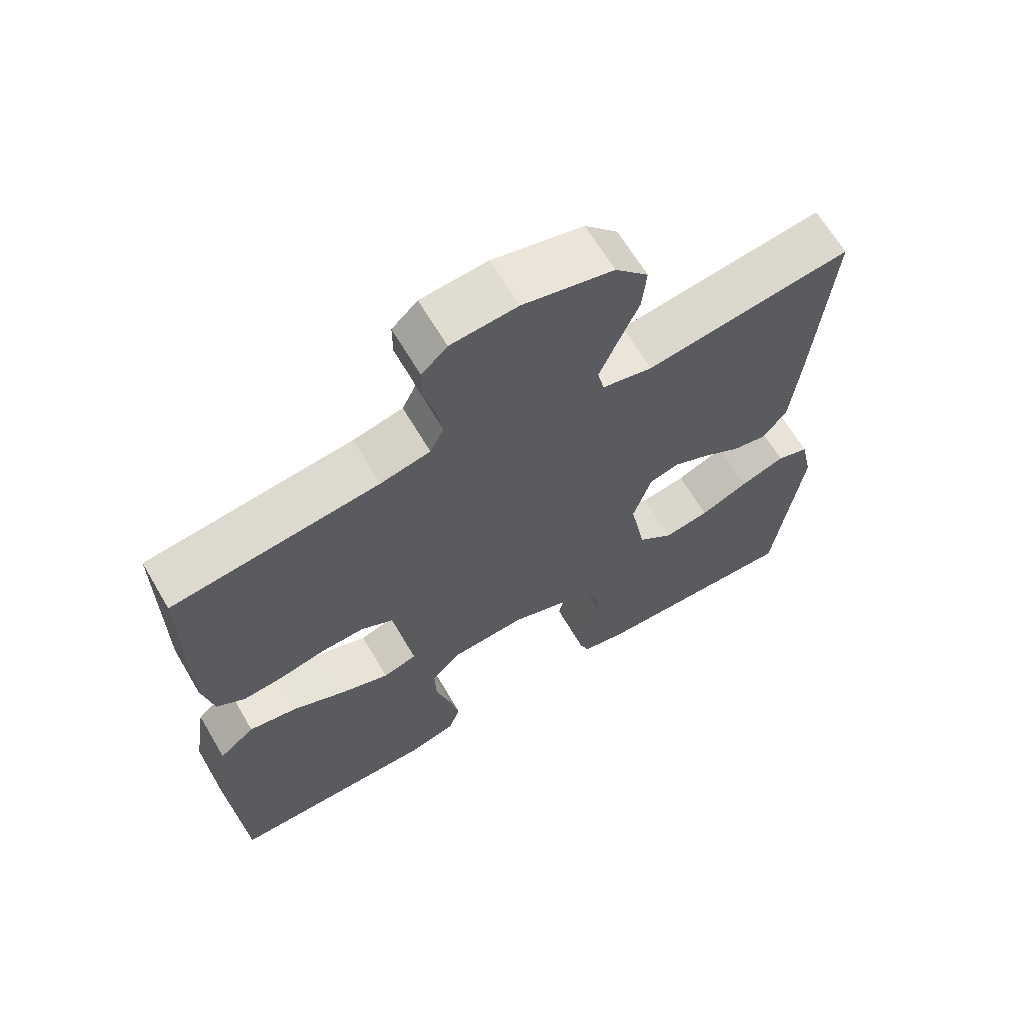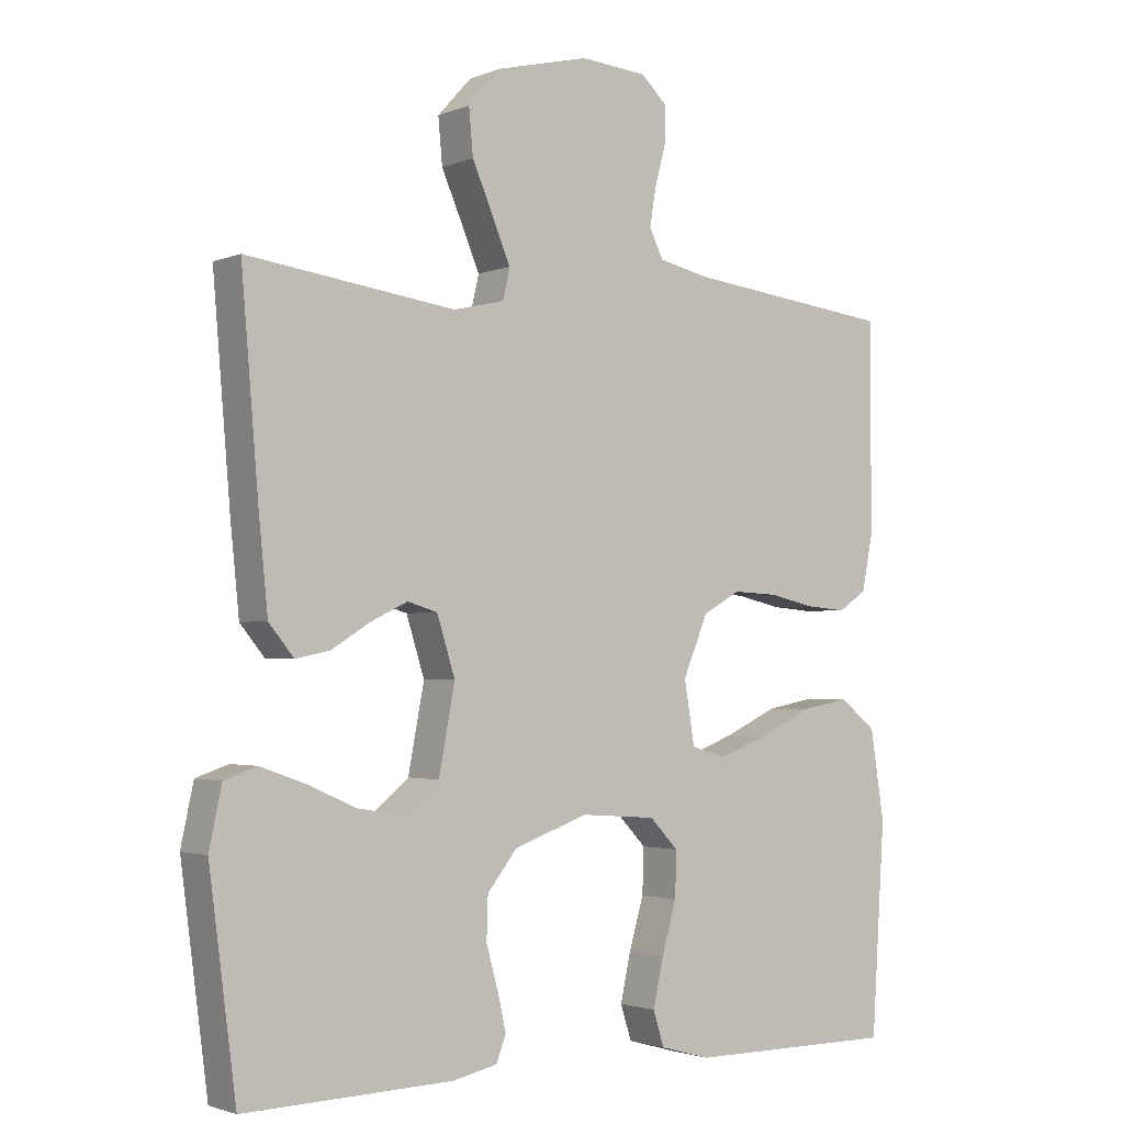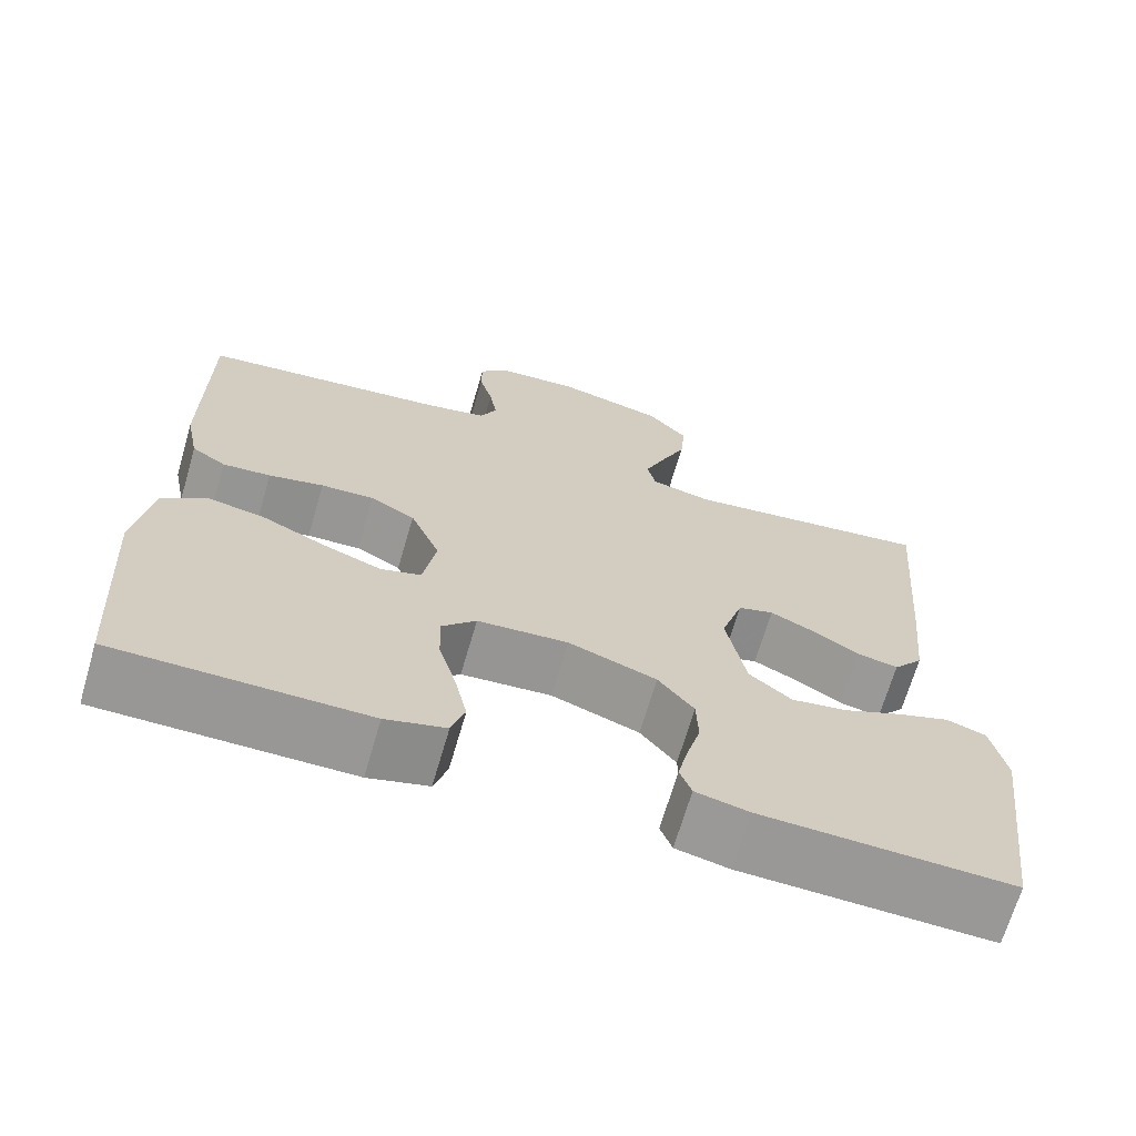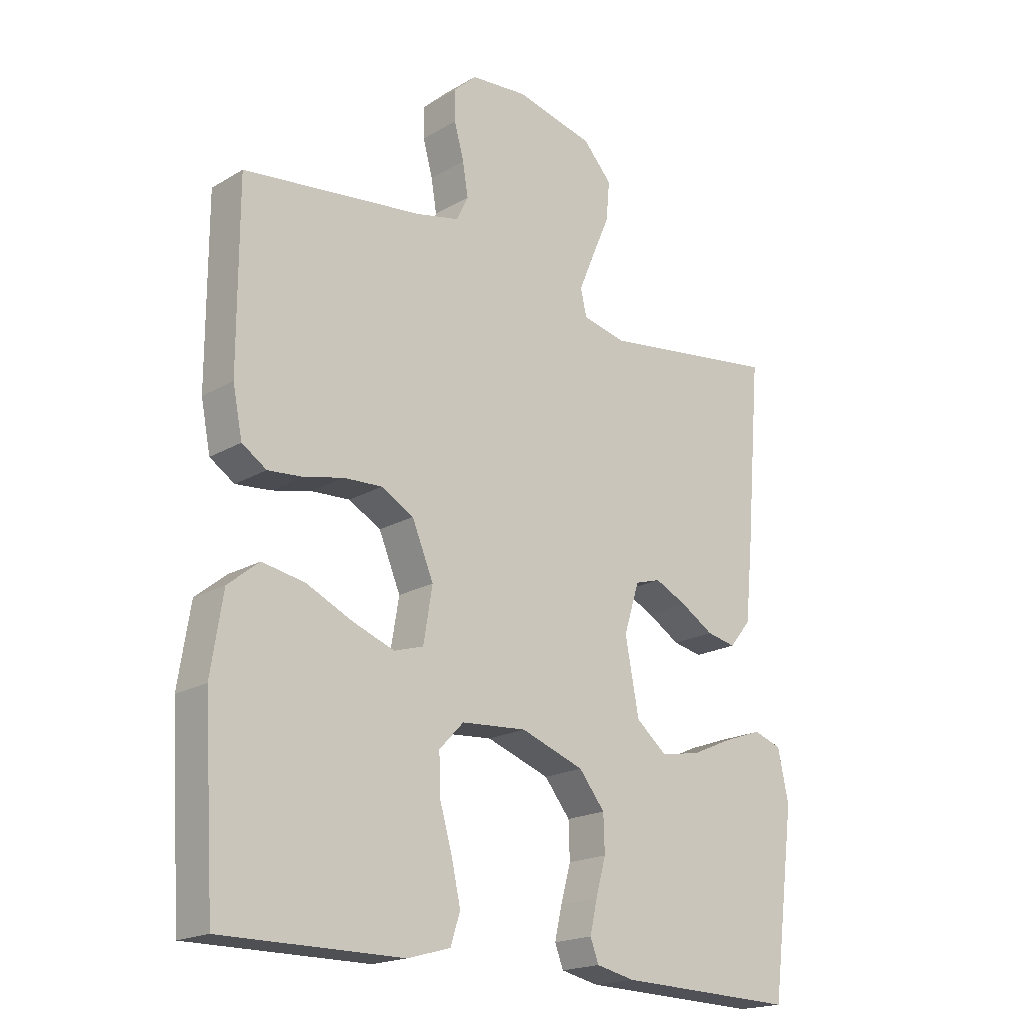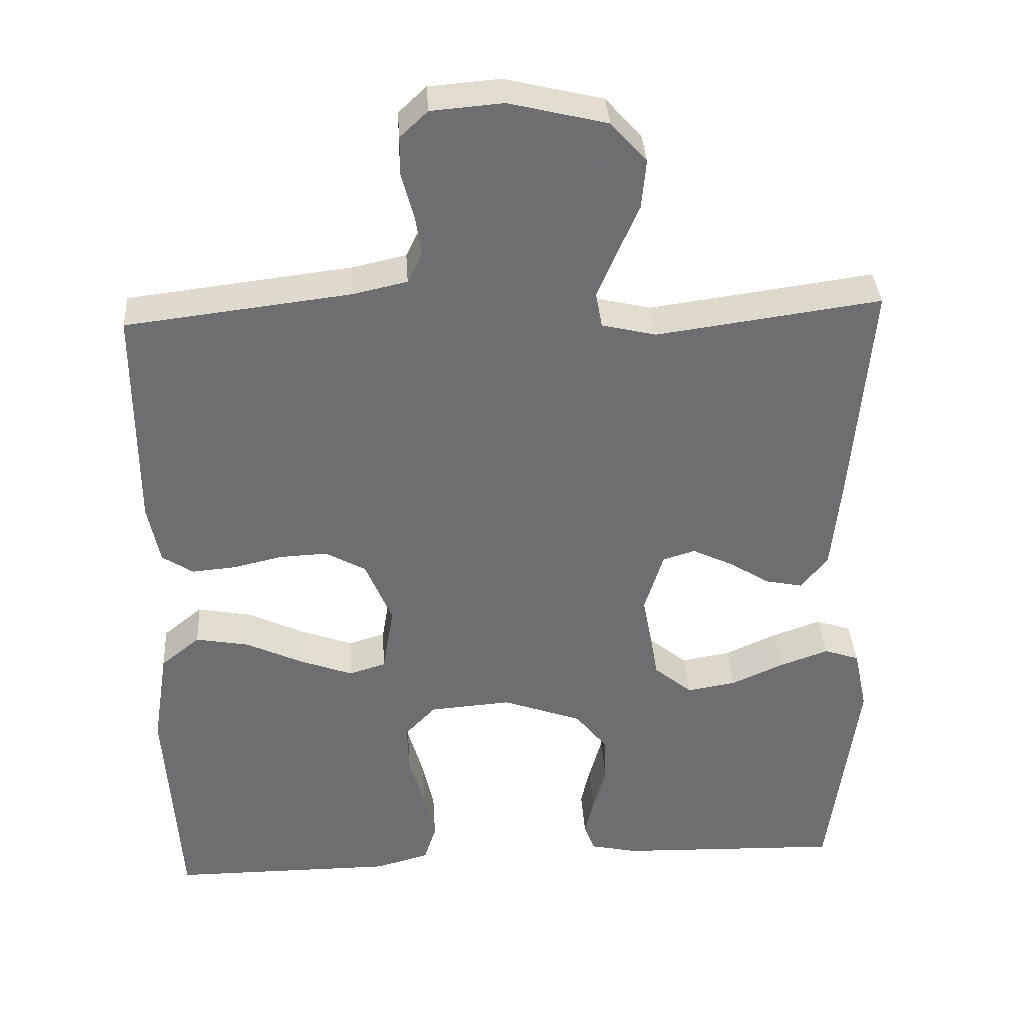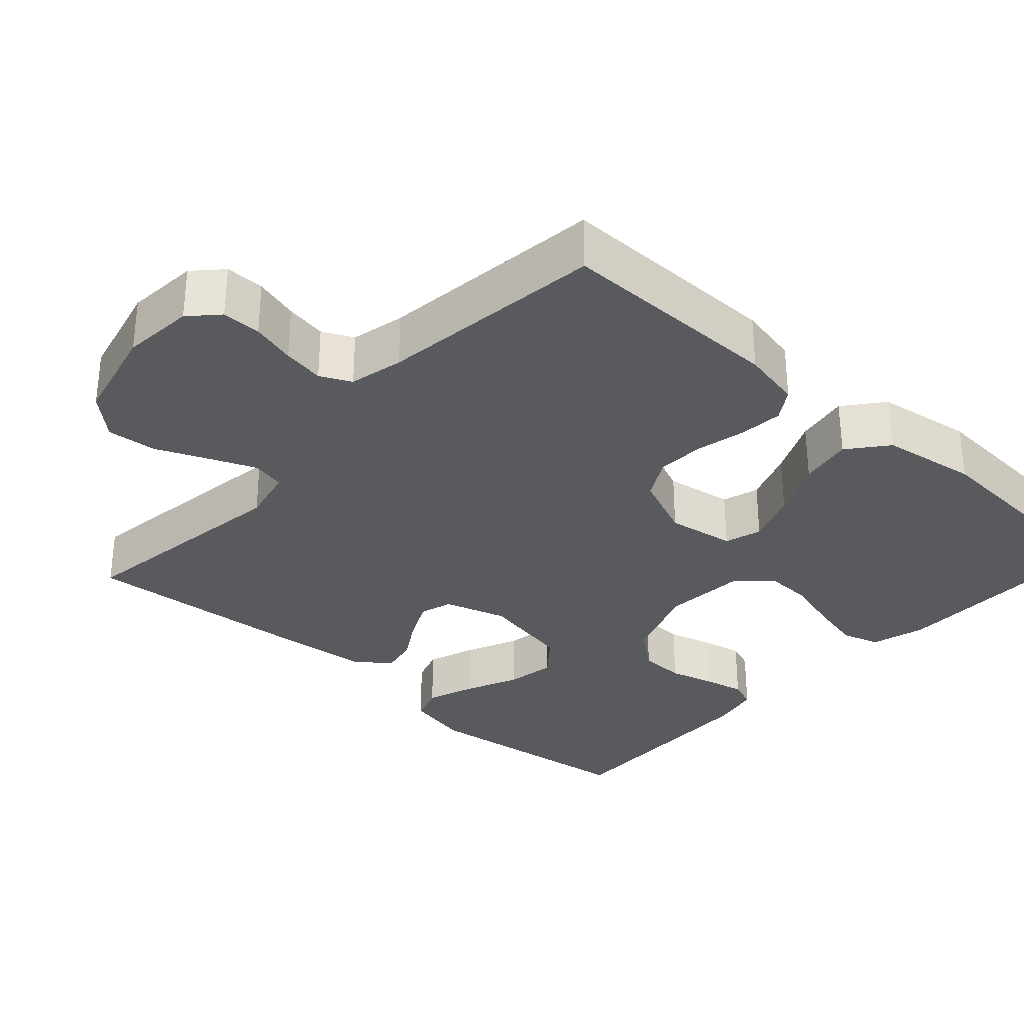
<metadata>
{"format":"obj","ext":"obj","renderer":"f3d","projection":"perspective","resolution":1024,"background":"white","views":[{"elev":65.5,"azim":149.5,"up":"+Z"},{"elev":-2.2,"azim":-36.0,"up":"+Z"},{"elev":-68.3,"azim":163.7,"up":"+Z"},{"elev":-19.1,"azim":137.8,"up":"+Z"},{"elev":35.9,"azim":176.4,"up":"+Z"},{"elev":-31.8,"azim":47.6,"up":"+Y"}]}
</metadata>
<code>
v -0.5 0.07 0.5
v -0.2 0.07 0.459
v -0.127 0.07 0.476
v -0.117 0.07 0.52
v -0.143 0.07 0.582
v -0.173 0.07 0.651
v -0.179 0.07 0.717
v -0.131 0.07 0.77
v 0 0.07 0.802
v 0.096 0.07 0.794
v 0.133 0.07 0.759
v 0.133 0.07 0.707
v 0.117 0.07 0.648
v 0.108 0.07 0.593
v 0.128 0.07 0.552
v 0.2 0.07 0.536
v 0.5 0.07 0.5
v 0.5 0.07 0.2
v 0.484 0.07 0.12
v 0.443 0.07 0.093
v 0.385 0.07 0.098
v 0.319 0.07 0.113
v 0.255 0.07 0.116
v 0.201 0.07 0.086
v 0.165 0.07 0
v 0.18 0.07 -0.09
v 0.229 0.07 -0.105
v 0.299 0.07 -0.079
v 0.376 0.07 -0.043
v 0.447 0.07 -0.03
v 0.499 0.07 -0.072
v 0.519 0.07 -0.2
v 0.5 0.07 -0.5
v 0.2 0.07 -0.5
v 0.128 0.07 -0.48
v 0.112 0.07 -0.43
v 0.127 0.07 -0.362
v 0.148 0.07 -0.289
v 0.15 0.07 -0.224
v 0.109 0.07 -0.181
v 0 0.07 -0.173
v -0.106 0.07 -0.211
v -0.149 0.07 -0.265
v -0.151 0.07 -0.326
v -0.134 0.07 -0.387
v -0.122 0.07 -0.44
v -0.136 0.07 -0.477
v -0.2 0.07 -0.491
v -0.5 0.07 -0.5
v -0.539 0.07 -0.2
v -0.521 0.07 -0.115
v -0.474 0.07 -0.099
v -0.409 0.07 -0.122
v -0.339 0.07 -0.153
v -0.273 0.07 -0.164
v -0.222 0.07 -0.122
v -0.199 0.07 0
v -0.225 0.07 0.083
v -0.268 0.07 0.096
v -0.322 0.07 0.07
v -0.377 0.07 0.036
v -0.426 0.07 0.026
v -0.462 0.07 0.07
v -0.475 0.07 0.2
v -0.5 0 0.5
v -0.2 0 0.459
v -0.127 0 0.476
v -0.117 0 0.52
v -0.143 0 0.582
v -0.173 0 0.651
v -0.179 0 0.717
v -0.131 0 0.77
v 0 0 0.802
v 0.096 0 0.794
v 0.133 0 0.759
v 0.133 0 0.707
v 0.117 0 0.648
v 0.108 0 0.593
v 0.128 0 0.552
v 0.2 0 0.536
v 0.5 0 0.5
v 0.5 0 0.2
v 0.484 0 0.12
v 0.443 0 0.093
v 0.385 0 0.098
v 0.319 0 0.113
v 0.255 0 0.116
v 0.201 0 0.086
v 0.165 0 0
v 0.18 0 -0.09
v 0.229 0 -0.105
v 0.299 0 -0.079
v 0.376 0 -0.043
v 0.447 0 -0.03
v 0.499 0 -0.072
v 0.519 0 -0.2
v 0.5 0 -0.5
v 0.2 0 -0.5
v 0.128 0 -0.48
v 0.112 0 -0.43
v 0.127 0 -0.362
v 0.148 0 -0.289
v 0.15 0 -0.224
v 0.109 0 -0.181
v 0 0 -0.173
v -0.106 0 -0.211
v -0.149 0 -0.265
v -0.151 0 -0.326
v -0.134 0 -0.387
v -0.122 0 -0.44
v -0.136 0 -0.477
v -0.2 0 -0.491
v -0.5 0 -0.5
v -0.539 0 -0.2
v -0.521 0 -0.115
v -0.474 0 -0.099
v -0.409 0 -0.122
v -0.339 0 -0.153
v -0.273 0 -0.164
v -0.222 0 -0.122
v -0.199 0 0
v -0.225 0 0.083
v -0.268 0 0.096
v -0.322 0 0.07
v -0.377 0 0.036
v -0.426 0 0.026
v -0.462 0 0.07
v -0.475 0 0.2
f 64 1 2
f 63 64 2
f 62 63 2
f 61 62 2
f 60 61 2
f 59 60 2 3
f 58 59 3
f 57 58 3
f 52 53 54
f 51 52 54
f 50 51 54
f 49 50 54
f 48 49 54
f 47 48 54
f 46 47 54
f 45 46 54
f 44 45 54
f 43 44 54 55
f 42 43 55 56
f 36 37 38
f 35 36 38
f 34 35 38
f 33 34 38
f 32 33 38
f 31 32 38
f 30 31 38
f 29 30 38
f 28 29 38
f 27 28 38 39
f 26 27 39 40
f 20 21 22
f 19 20 22
f 18 19 22
f 17 18 22
f 16 17 22
f 15 16 22 23
f 14 15 23 24
f 11 12 13
f 10 11 13
f 9 10 13
f 8 9 13
f 7 8 13
f 6 7 13
f 5 6 13
f 4 5 13 14
f 14 24 25
f 4 14 25
f 3 4 25
f 57 3 25
f 57 25 26
f 56 57 26
f 42 56 26
f 41 42 26
f 26 40 41
f 66 65 128
f 66 128 127
f 66 127 126
f 66 126 125
f 66 125 124
f 67 66 124 123
f 67 123 122
f 67 122 121
f 118 117 116
f 118 116 115
f 118 115 114
f 118 114 113
f 118 113 112
f 118 112 111
f 118 111 110
f 118 110 109
f 118 109 108
f 119 118 108 107
f 120 119 107 106
f 102 101 100
f 102 100 99
f 102 99 98
f 102 98 97
f 102 97 96
f 102 96 95
f 102 95 94
f 102 94 93
f 102 93 92
f 103 102 92 91
f 104 103 91 90
f 86 85 84
f 86 84 83
f 86 83 82
f 86 82 81
f 86 81 80
f 87 86 80 79
f 88 87 79 78
f 77 76 75
f 77 75 74
f 77 74 73
f 77 73 72
f 77 72 71
f 77 71 70
f 77 70 69
f 78 77 69 68
f 89 88 78
f 89 78 68
f 89 68 67
f 89 67 121
f 90 89 121
f 90 121 120
f 90 120 106
f 90 106 105
f 105 104 90
f 1 65 66 2
f 2 66 67 3
f 3 67 68 4
f 4 68 69 5
f 5 69 70 6
f 6 70 71 7
f 7 71 72 8
f 8 72 73 9
f 9 73 74 10
f 10 74 75 11
f 11 75 76 12
f 12 76 77 13
f 13 77 78 14
f 14 78 79 15
f 15 79 80 16
f 16 80 81 17
f 17 81 82 18
f 18 82 83 19
f 19 83 84 20
f 20 84 85 21
f 21 85 86 22
f 22 86 87 23
f 23 87 88 24
f 24 88 89 25
f 25 89 90 26
f 26 90 91 27
f 27 91 92 28
f 28 92 93 29
f 29 93 94 30
f 30 94 95 31
f 31 95 96 32
f 32 96 97 33
f 33 97 98 34
f 34 98 99 35
f 35 99 100 36
f 36 100 101 37
f 37 101 102 38
f 38 102 103 39
f 39 103 104 40
f 40 104 105 41
f 41 105 106 42
f 42 106 107 43
f 43 107 108 44
f 44 108 109 45
f 45 109 110 46
f 46 110 111 47
f 47 111 112 48
f 48 112 113 49
f 49 113 114 50
f 50 114 115 51
f 51 115 116 52
f 52 116 117 53
f 53 117 118 54
f 54 118 119 55
f 55 119 120 56
f 56 120 121 57
f 57 121 122 58
f 58 122 123 59
f 59 123 124 60
f 60 124 125 61
f 61 125 126 62
f 62 126 127 63
f 63 127 128 64
f 64 128 65 1

</code>
